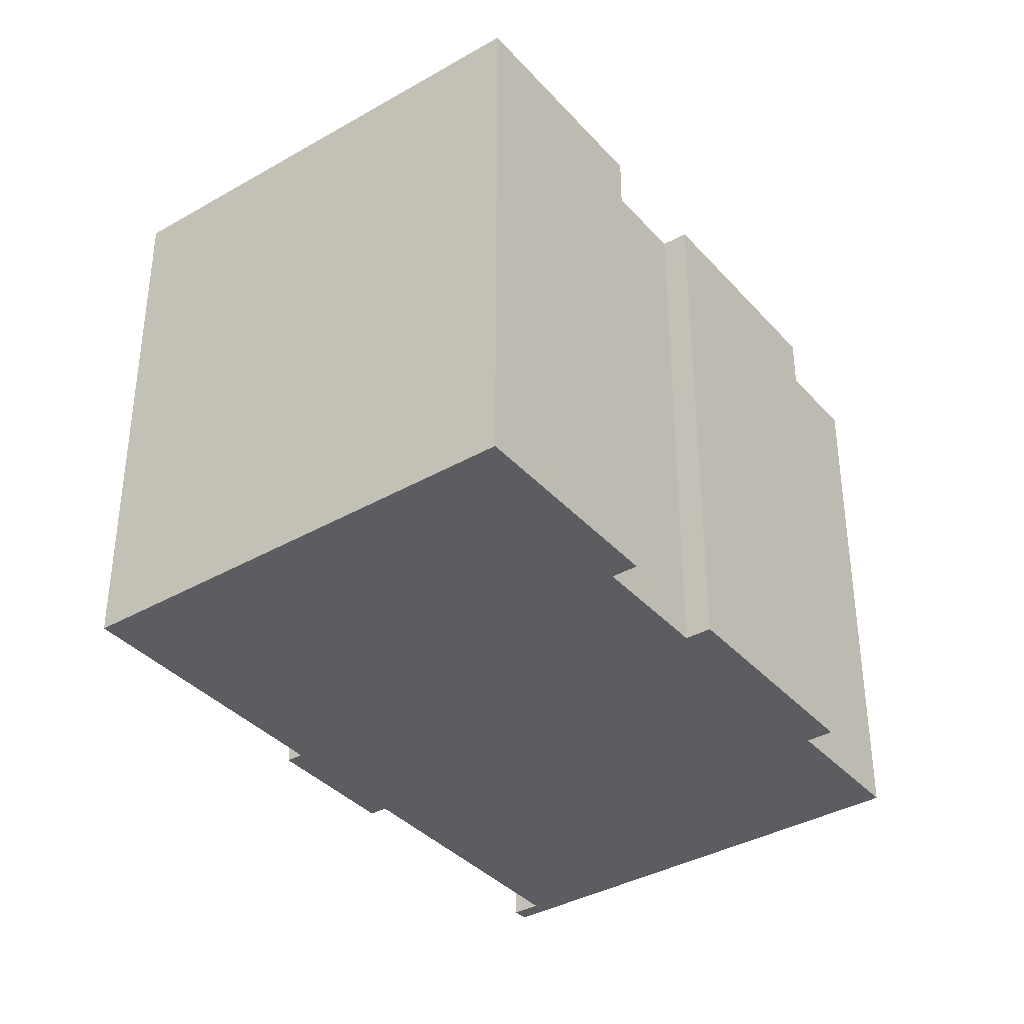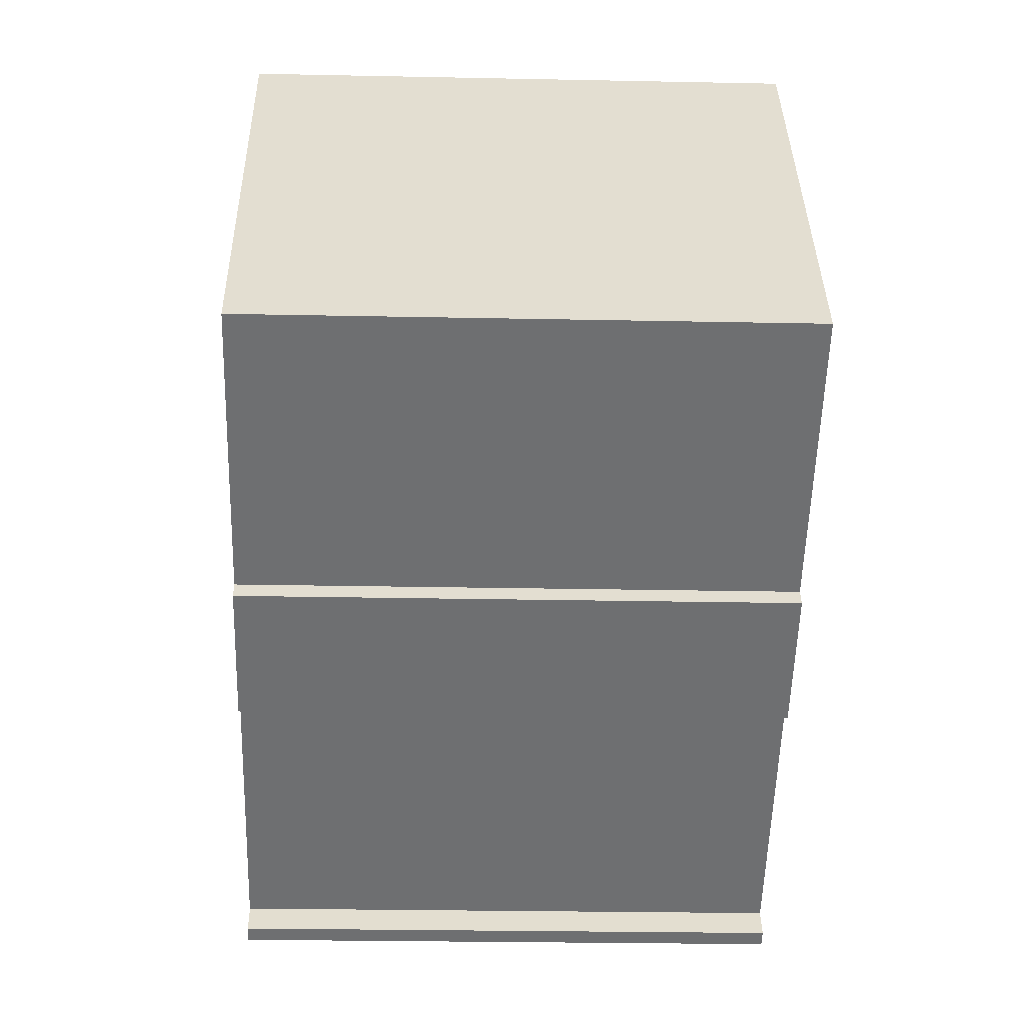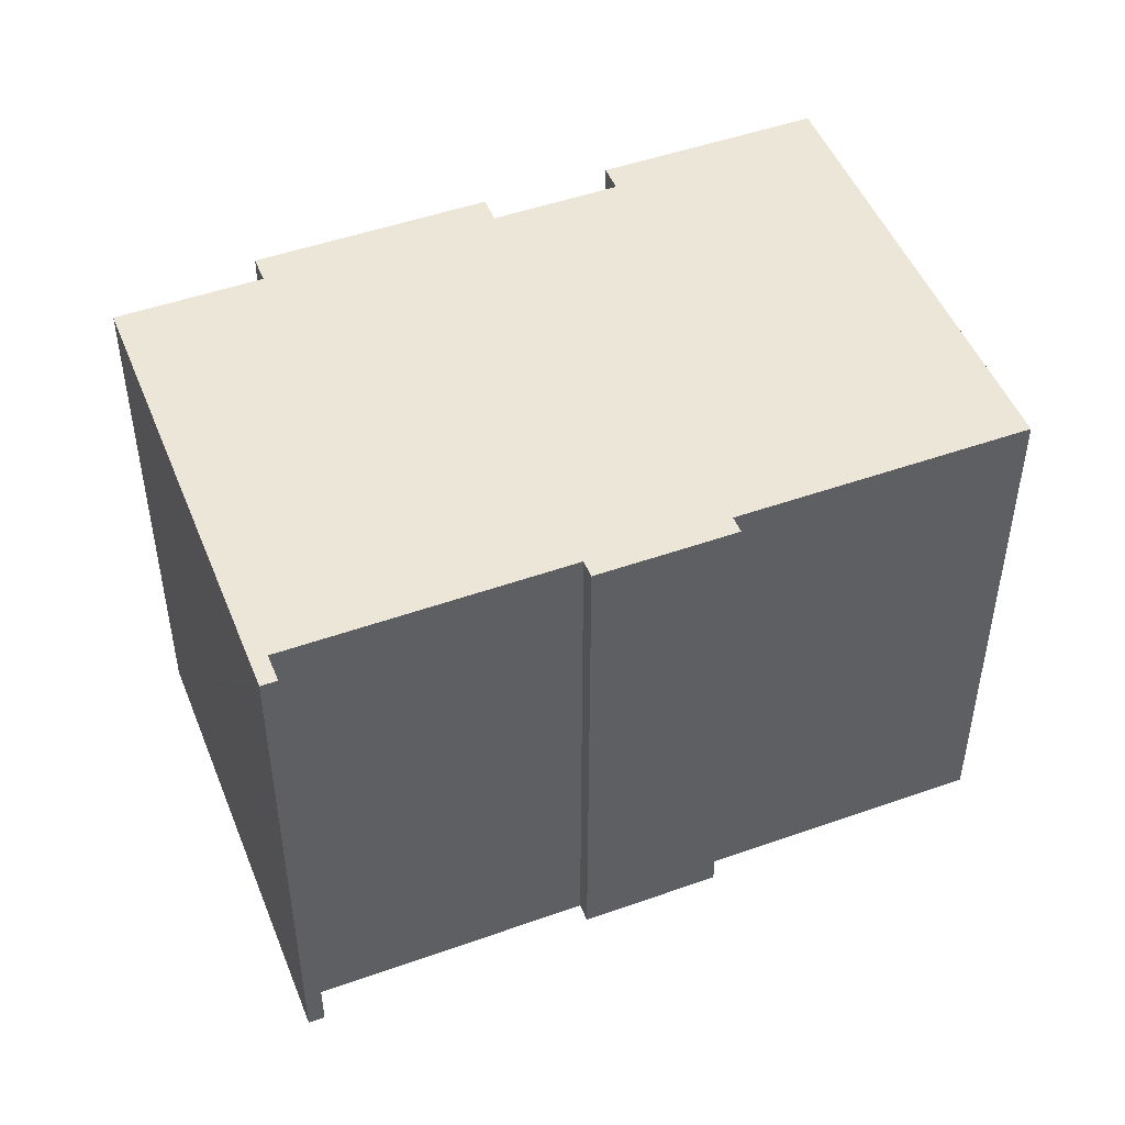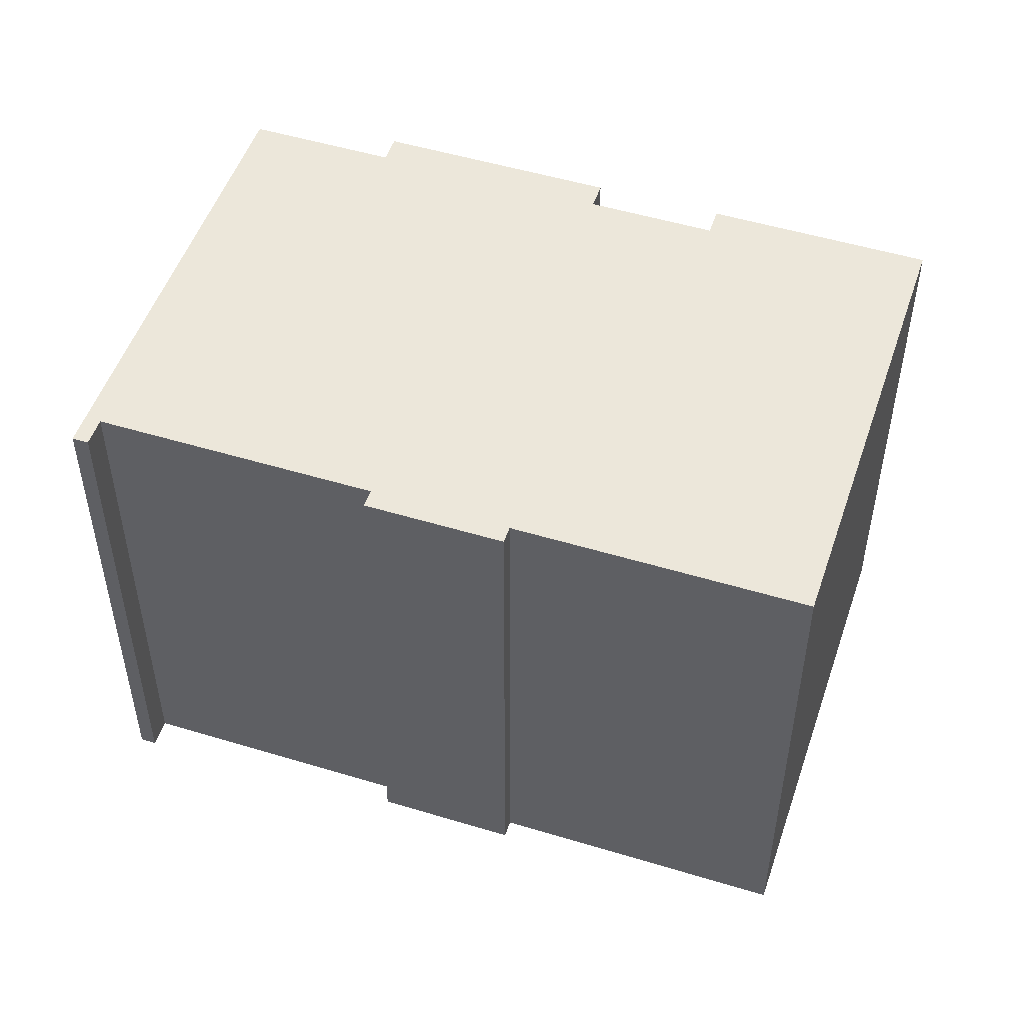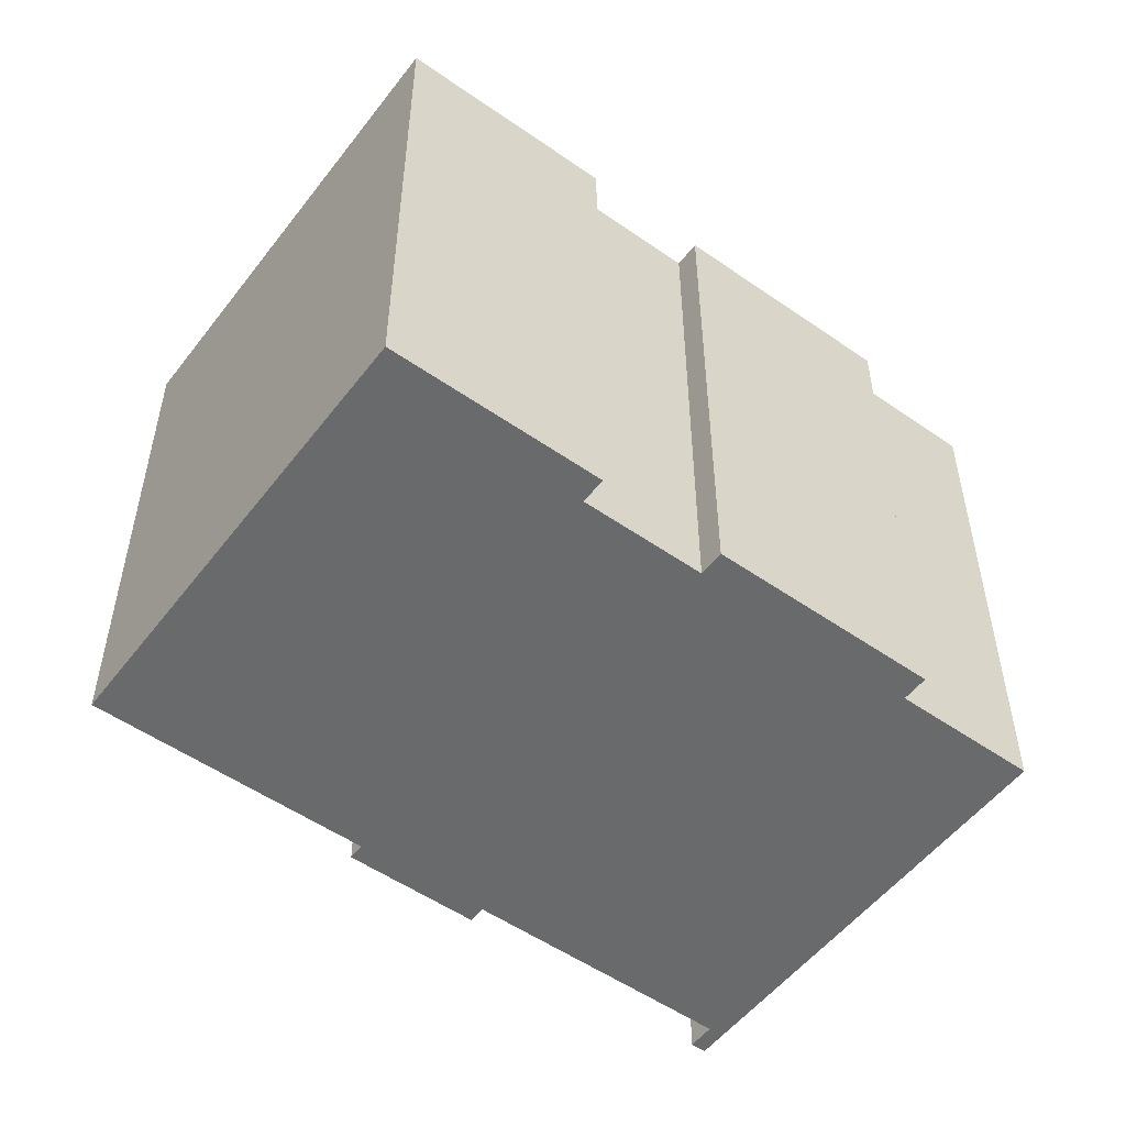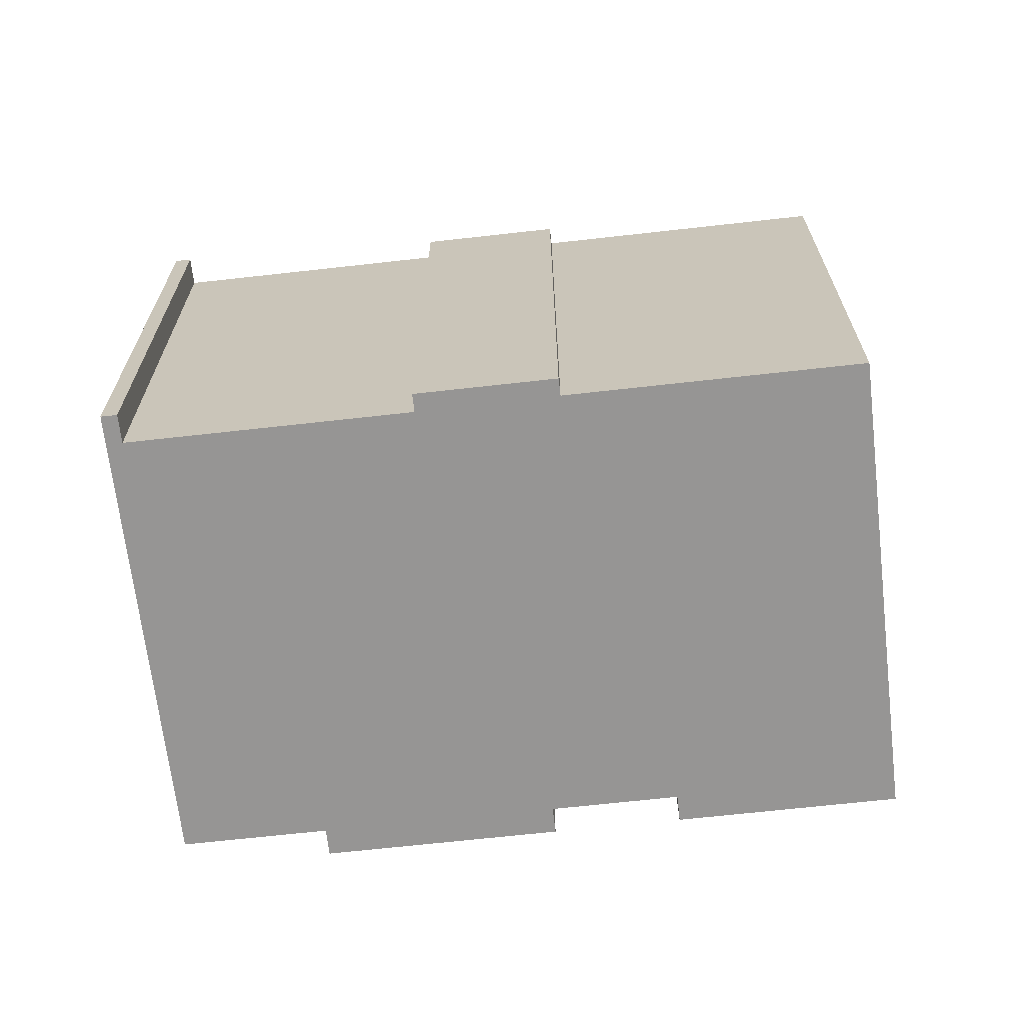
<metadata>
{"format":"obj","ext":"obj","renderer":"f3d","projection":"perspective","resolution":1024,"background":"white","views":[{"elev":-37.2,"azim":-24.2,"up":"+Y"},{"elev":-24.9,"azim":-91.9,"up":"+Z"},{"elev":48.7,"azim":-172.0,"up":"+Y"},{"elev":51.0,"azim":-132.1,"up":"+Y"},{"elev":-52.9,"azim":-7.2,"up":"+Y"},{"elev":-67.5,"azim":-144.0,"up":"+Y"}]}
</metadata>
<code>
v  18.83 13.48 3.141
v  13.29 13.48 5.502
v  13.63 13.48 6.094
v  10.8 13.48 7.714
v  0 13.48 8.254e-16
v  5.892 13.48 10.5
v  10.46 13.48 7.112
v  18.48 13.48 2.532
v  21.73 13.48 0.689
v  4.493 13.48 -2.551
v  9.591 13.48 -5.42
v  9.84 13.48 -5.561
v  15.83 13.48 -8.962
v  15.91 13.48 -9.655
v  6.486 13.48 -3.682
v  6.268 13.48 -4.067
v  15.55 13.48 -9.452
v  15.47 13.48 -9.596
v  15.83 13.48 -9.8
v  9.362 13.48 -5.823
v  10.8 -4.723e-16 7.714
v  10.46 -4.355e-16 7.112
v  18.83 -1.923e-16 3.141
v  18.48 -1.55e-16 2.532
v  21.73 -4.219e-17 0.689
v  15.83 6.001e-16 -9.8
v  15.91 5.912e-16 -9.655
v  9.591 3.319e-16 -5.42
v  9.362 3.566e-16 -5.823
v  13.29 -3.369e-16 5.502
v  13.63 -3.732e-16 6.094
v  5.892 -6.428e-16 10.5
v  15.47 5.876e-16 -9.596
v  15.83 5.488e-16 -8.962
v  15.55 5.788e-16 -9.452
v  6.268 2.49e-16 -4.067
v  6.486 2.255e-16 -3.682
v  0 0 0
v  9.84 3.405e-16 -5.561
v  4.493 1.562e-16 -2.551
g defaultobject
f 1 2 3
f 4 5 6
f 5 4 7
f 5 7 2
f 5 2 1
f 5 1 8
f 5 8 9
f 5 9 10
f 10 9 11
f 11 9 12
f 12 9 13
f 13 9 14
f 10 11 15
f 15 11 16
f 13 14 17
f 17 14 18
f 18 14 19
f 20 16 11
f 21 7 4
f 7 21 22
f 23 8 1
f 8 23 24
f 25 14 9
f 14 25 19
f 19 25 26
f 26 25 27
f 28 20 11
f 20 28 29
f 22 2 7
f 2 22 30
f 31 1 3
f 1 31 23
f 24 9 8
f 9 24 25
f 32 4 6
f 4 32 21
f 30 3 2
f 3 30 31
f 33 17 18
f 17 33 13
f 13 33 34
f 34 33 35
f 36 15 16
f 15 36 37
f 38 6 5
f 6 38 32
f 26 18 19
f 18 26 33
f 34 12 13
f 12 34 11
f 11 34 28
f 28 34 39
f 29 16 20
f 16 29 36
f 37 10 15
f 10 37 5
f 5 37 38
f 38 37 40
f 36 29 28
f 27 33 26
f 33 27 25
f 33 25 35
f 35 25 34
f 34 25 39
f 39 25 28
f 28 25 36
f 36 25 37
f 37 25 24
f 37 24 40
f 40 24 38
f 38 24 23
f 38 23 30
f 30 23 31
f 38 22 32
f 22 38 30
f 32 22 21

</code>
